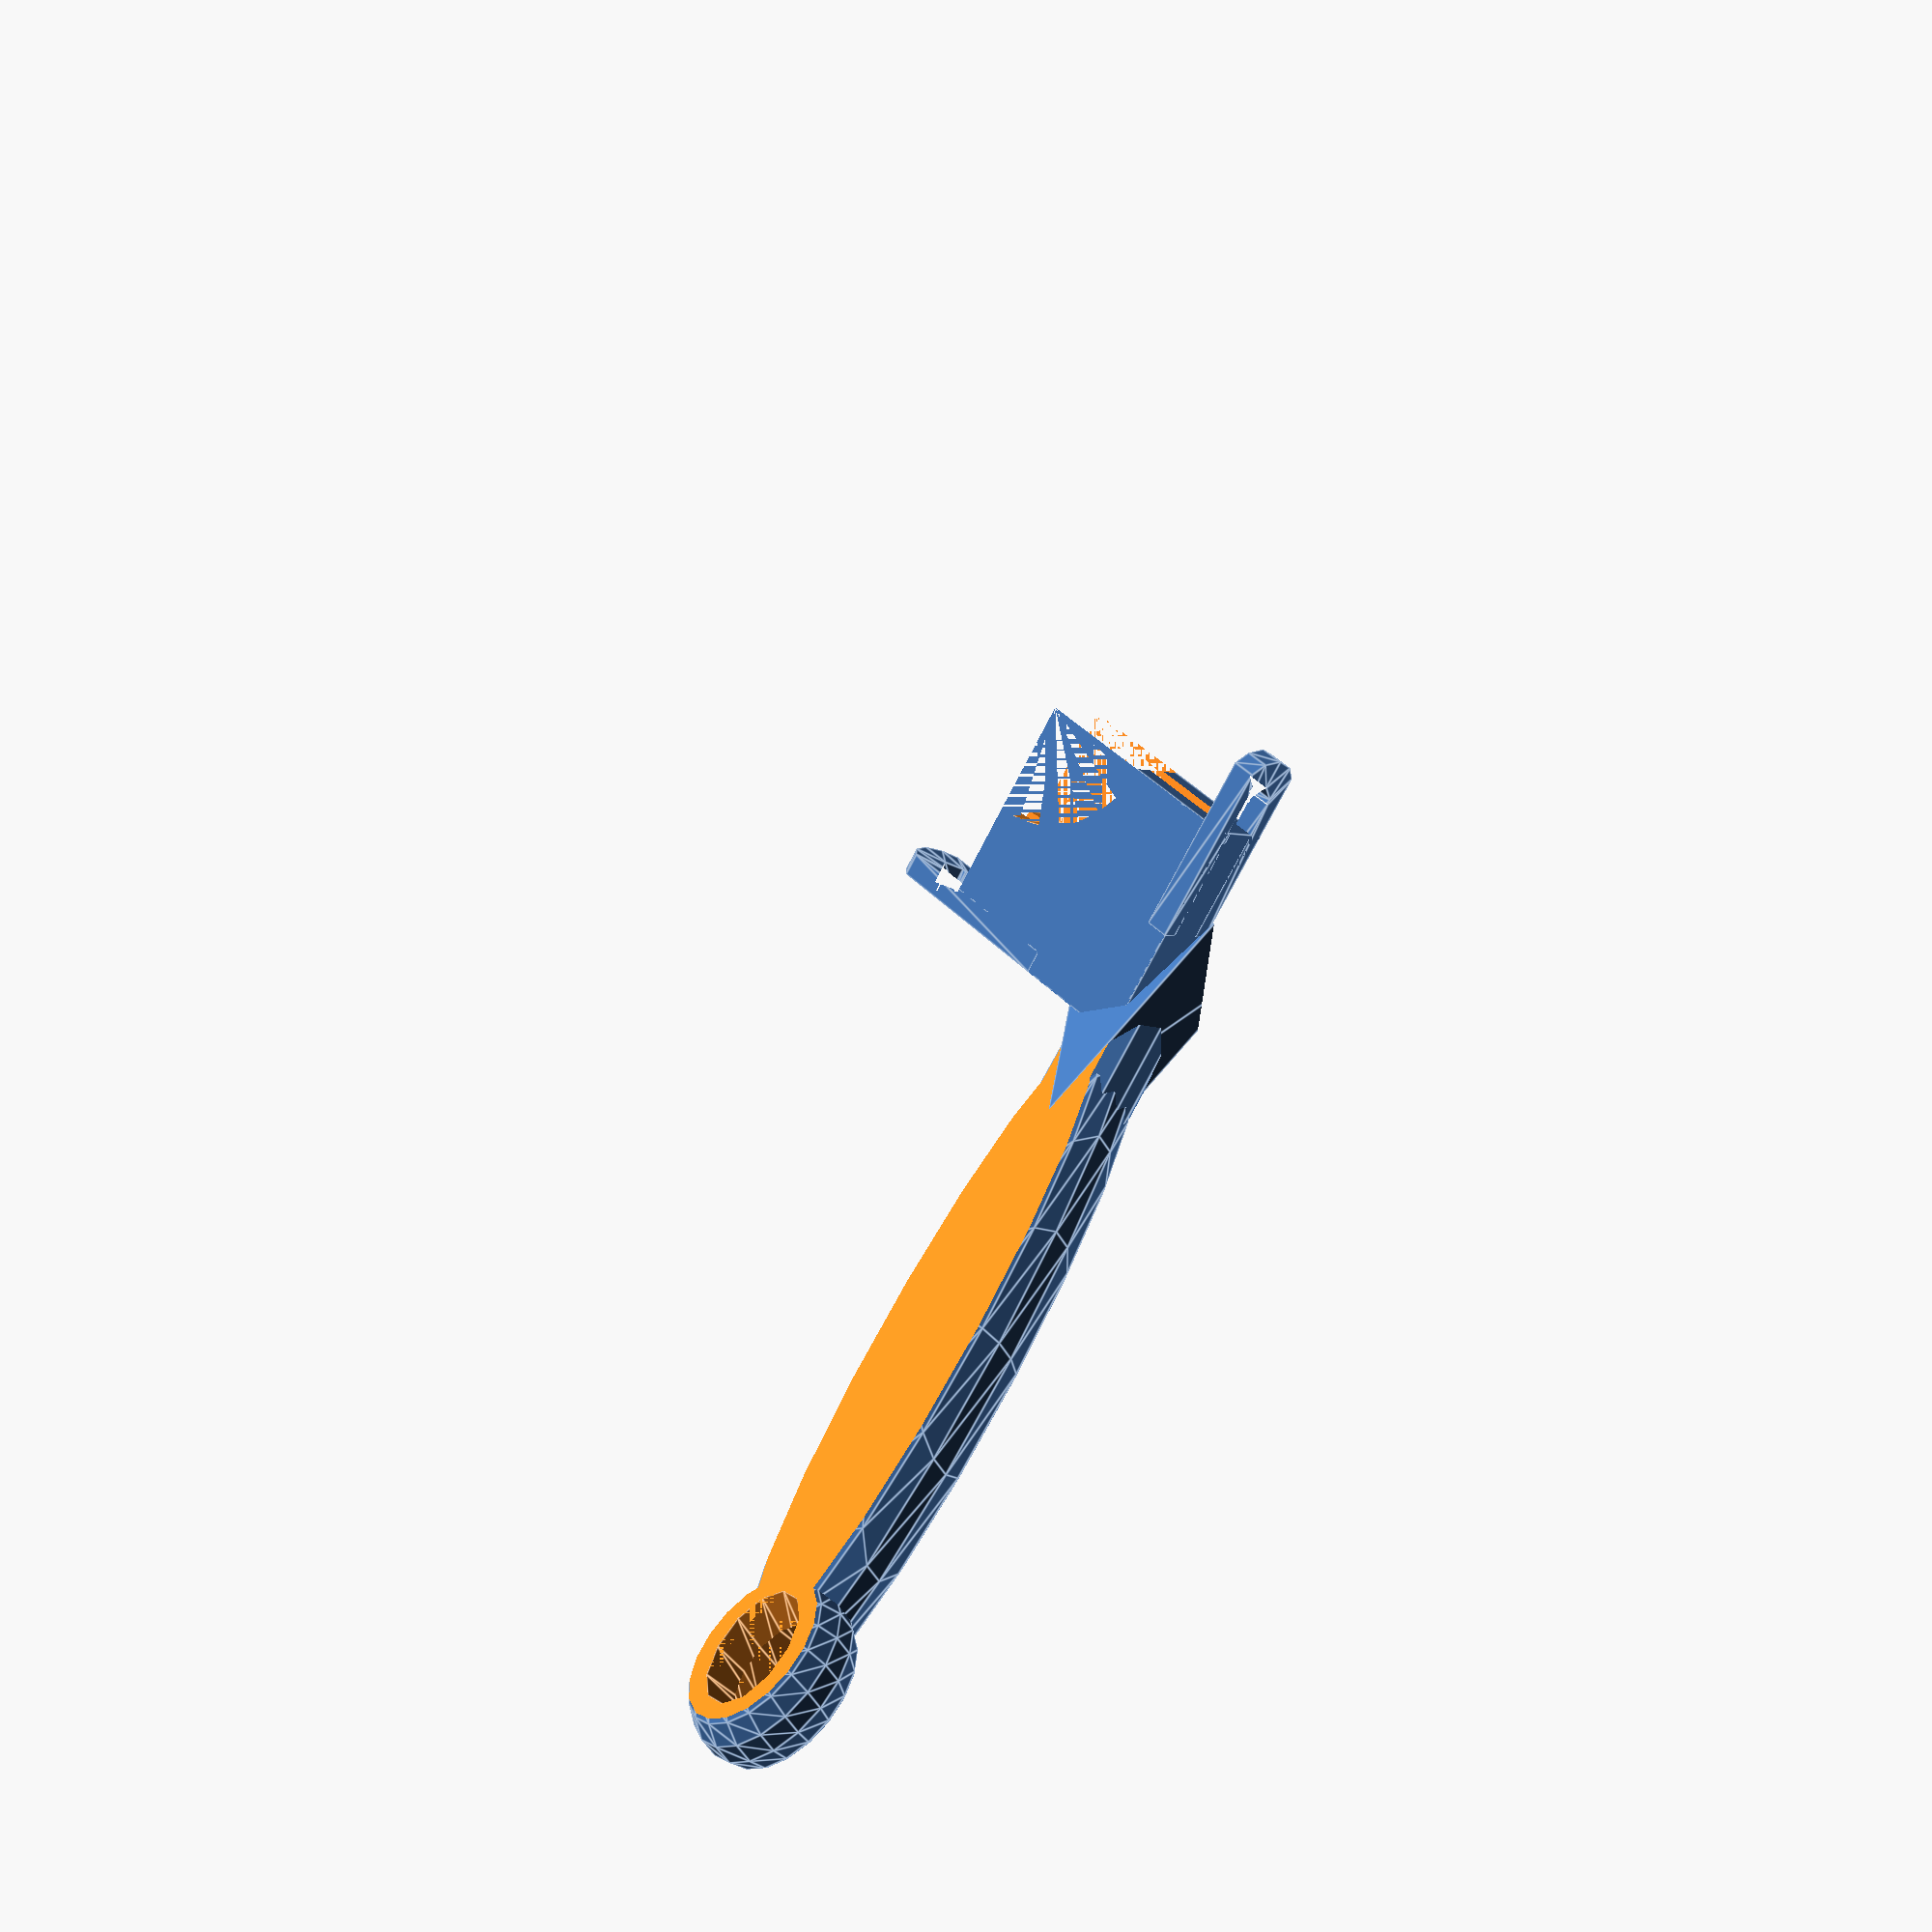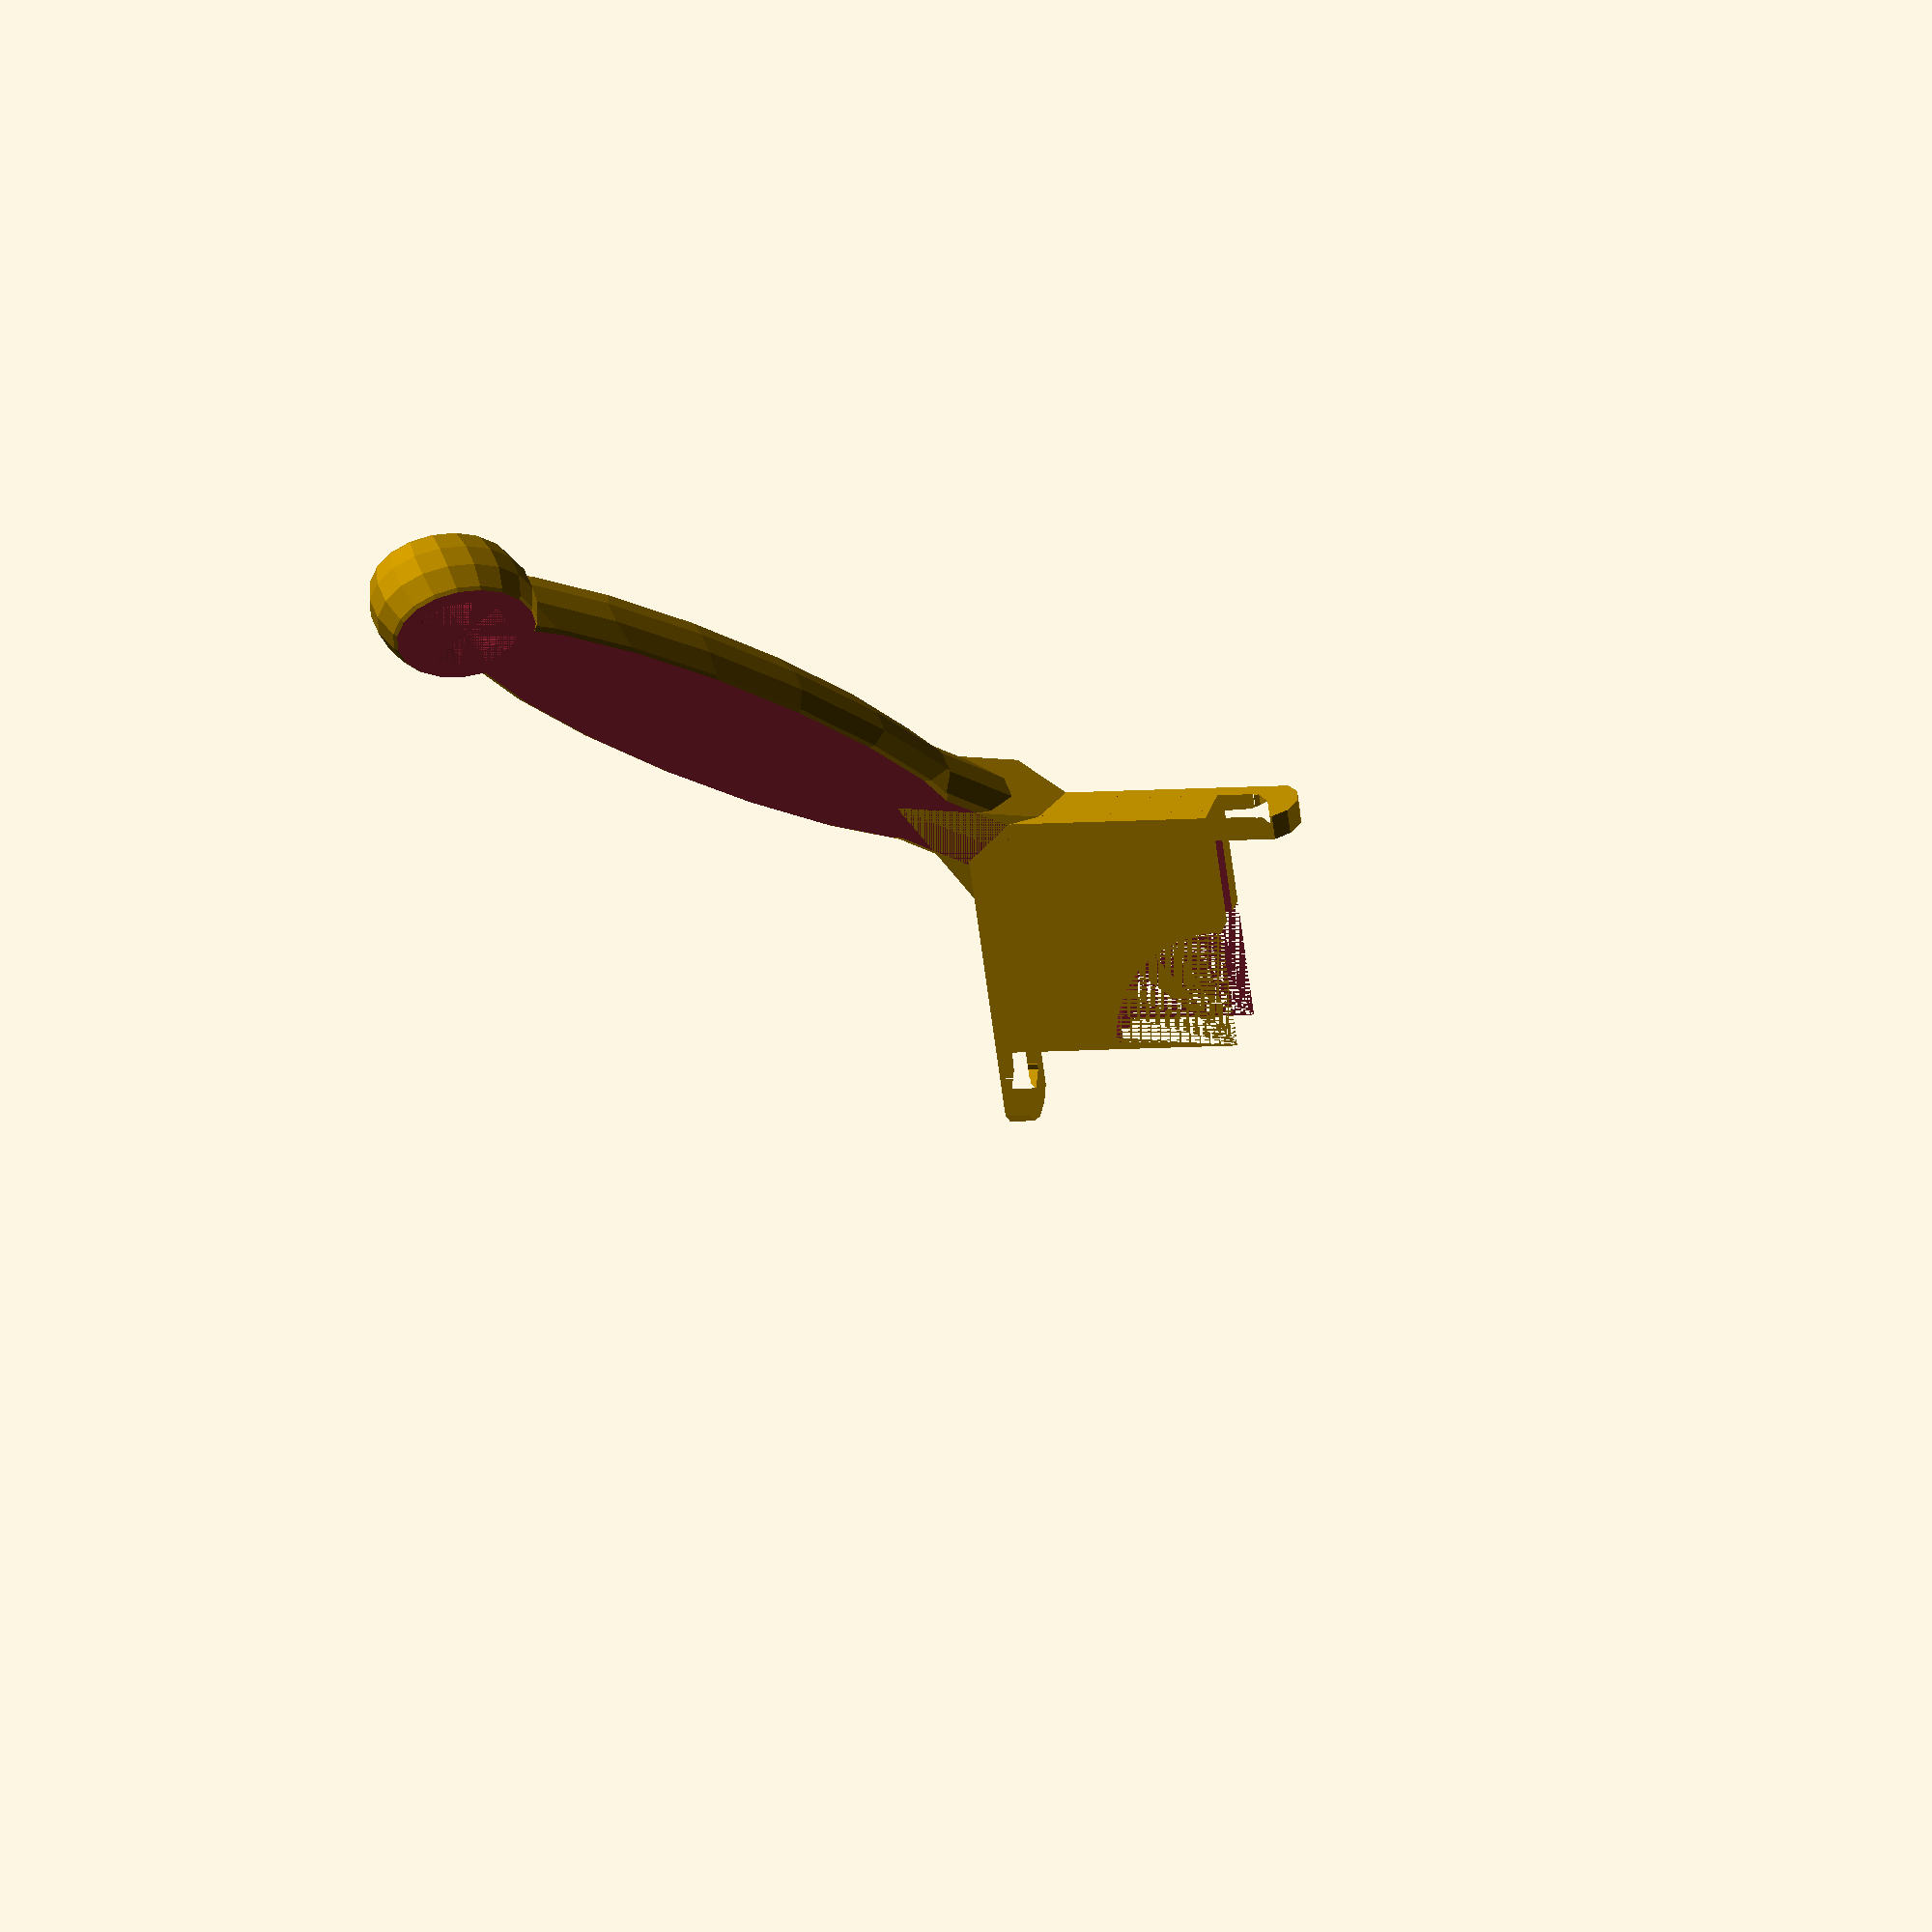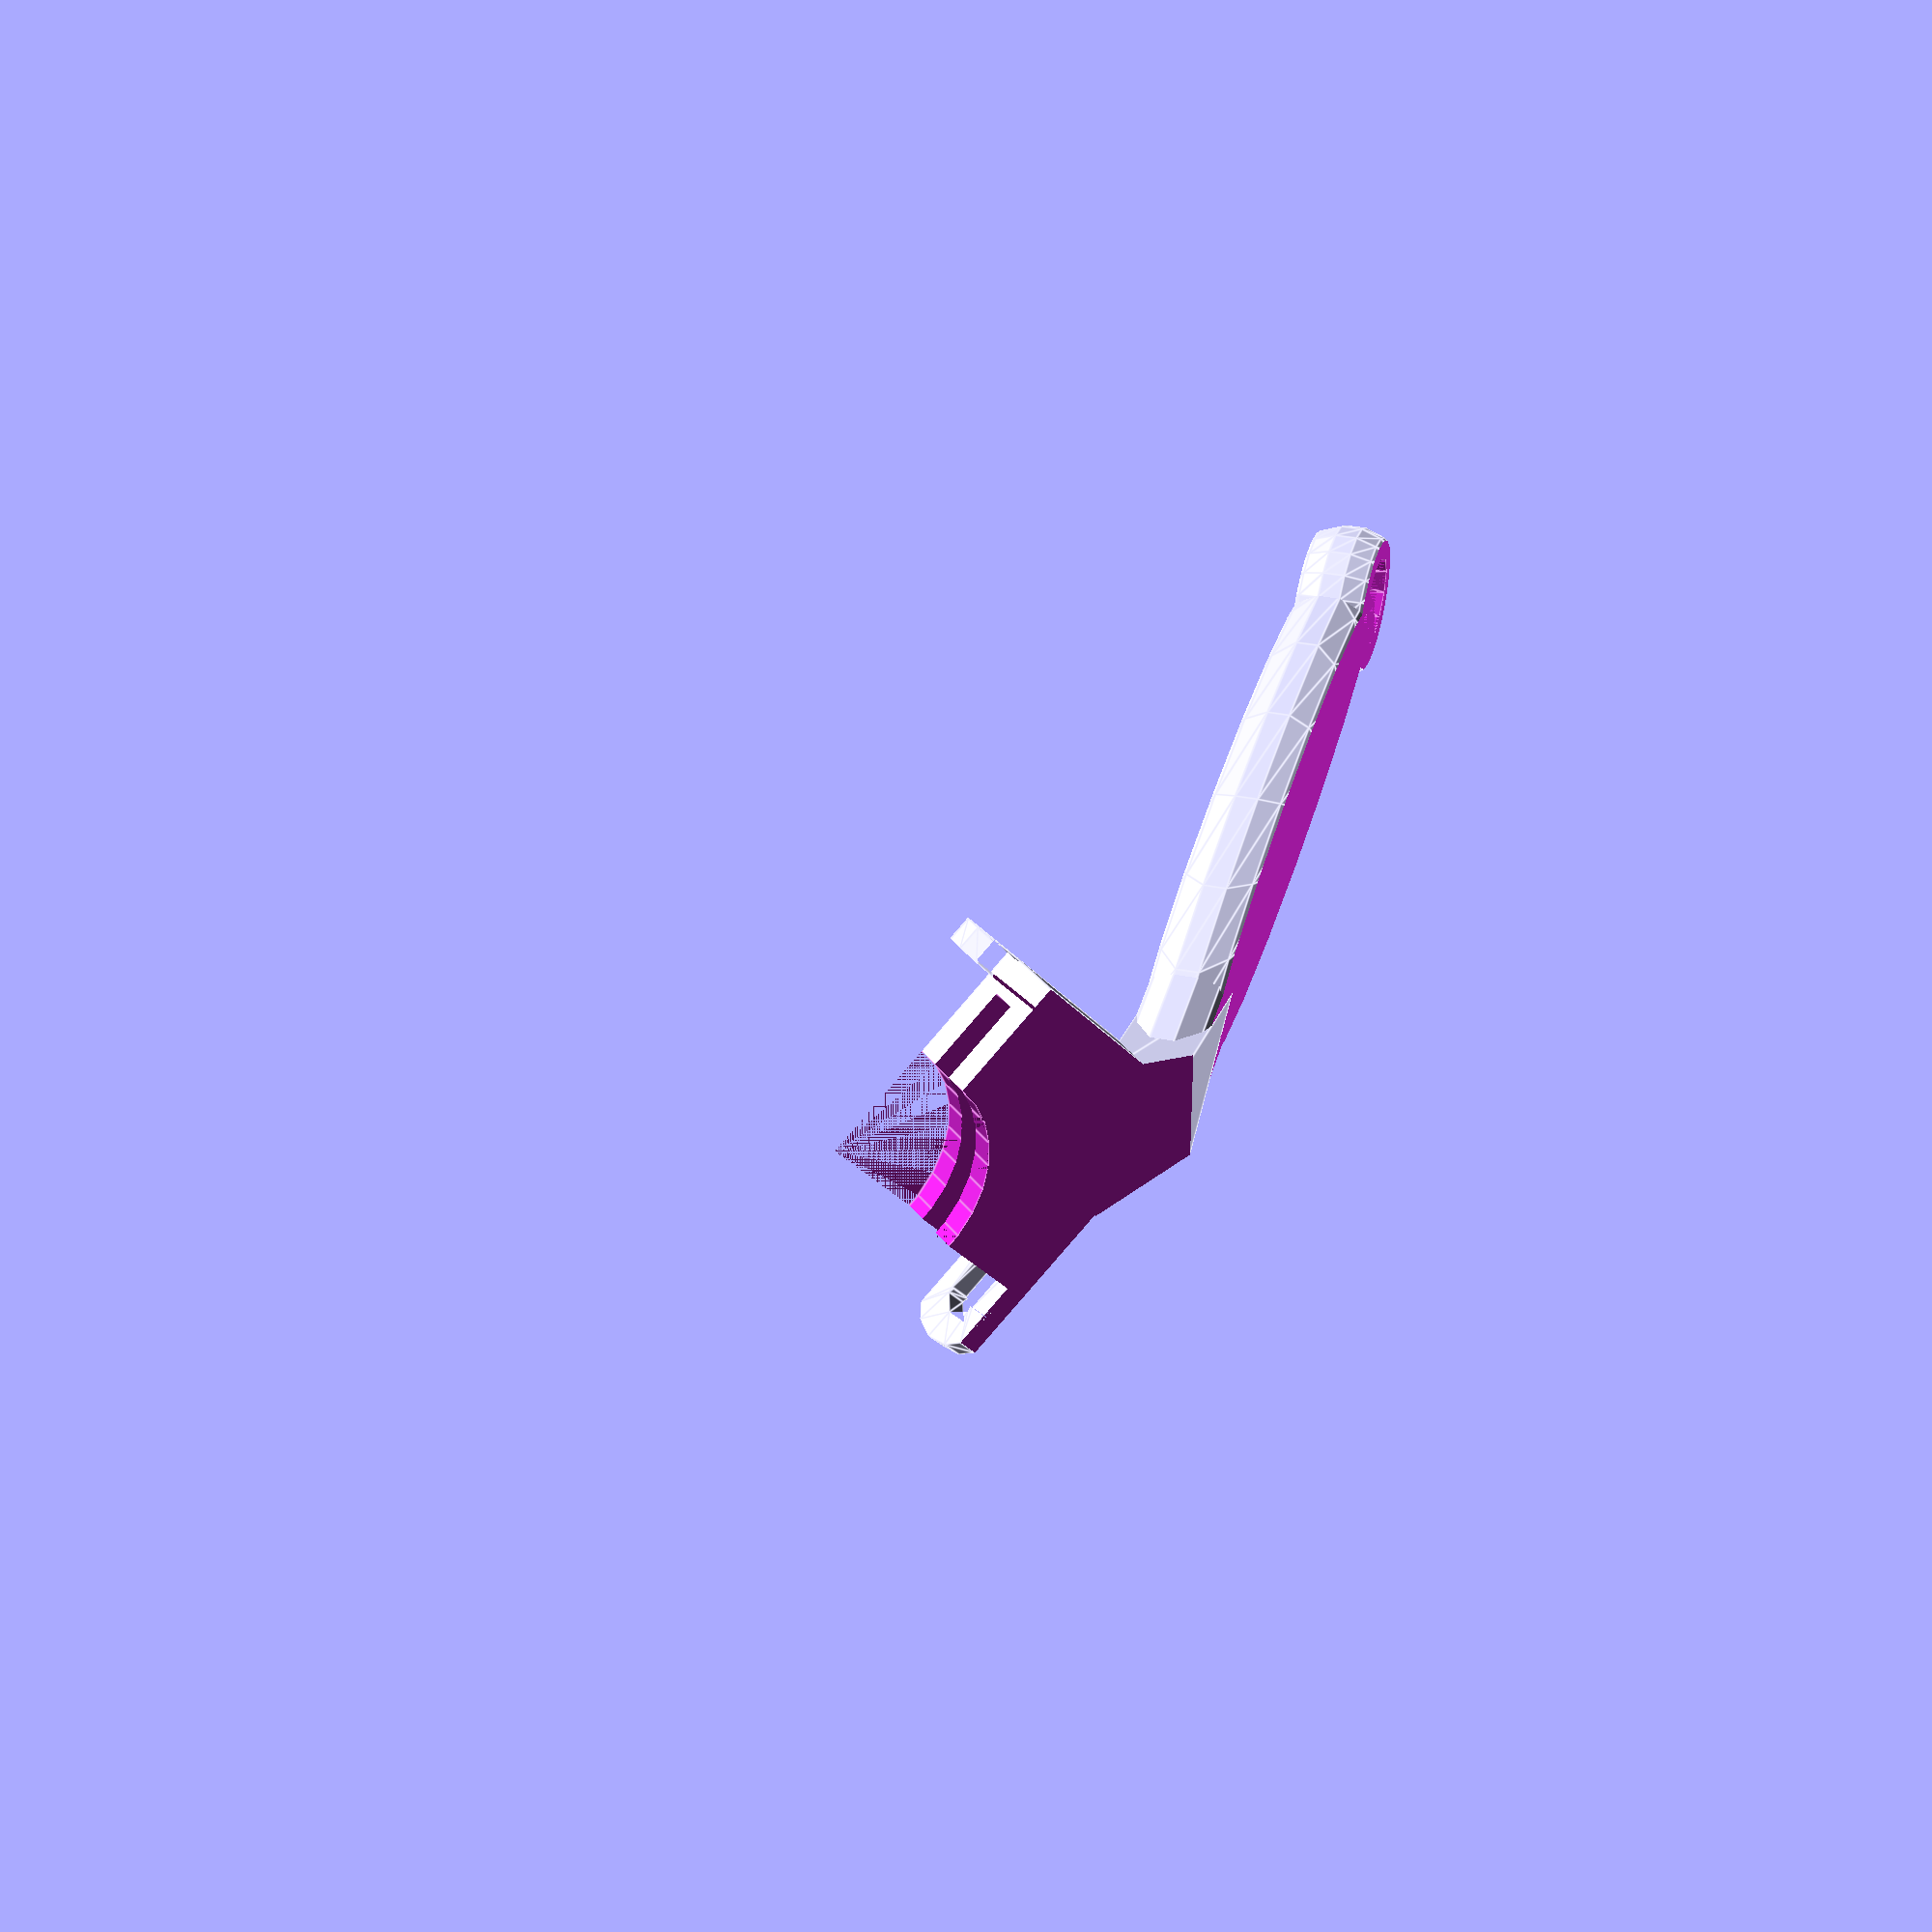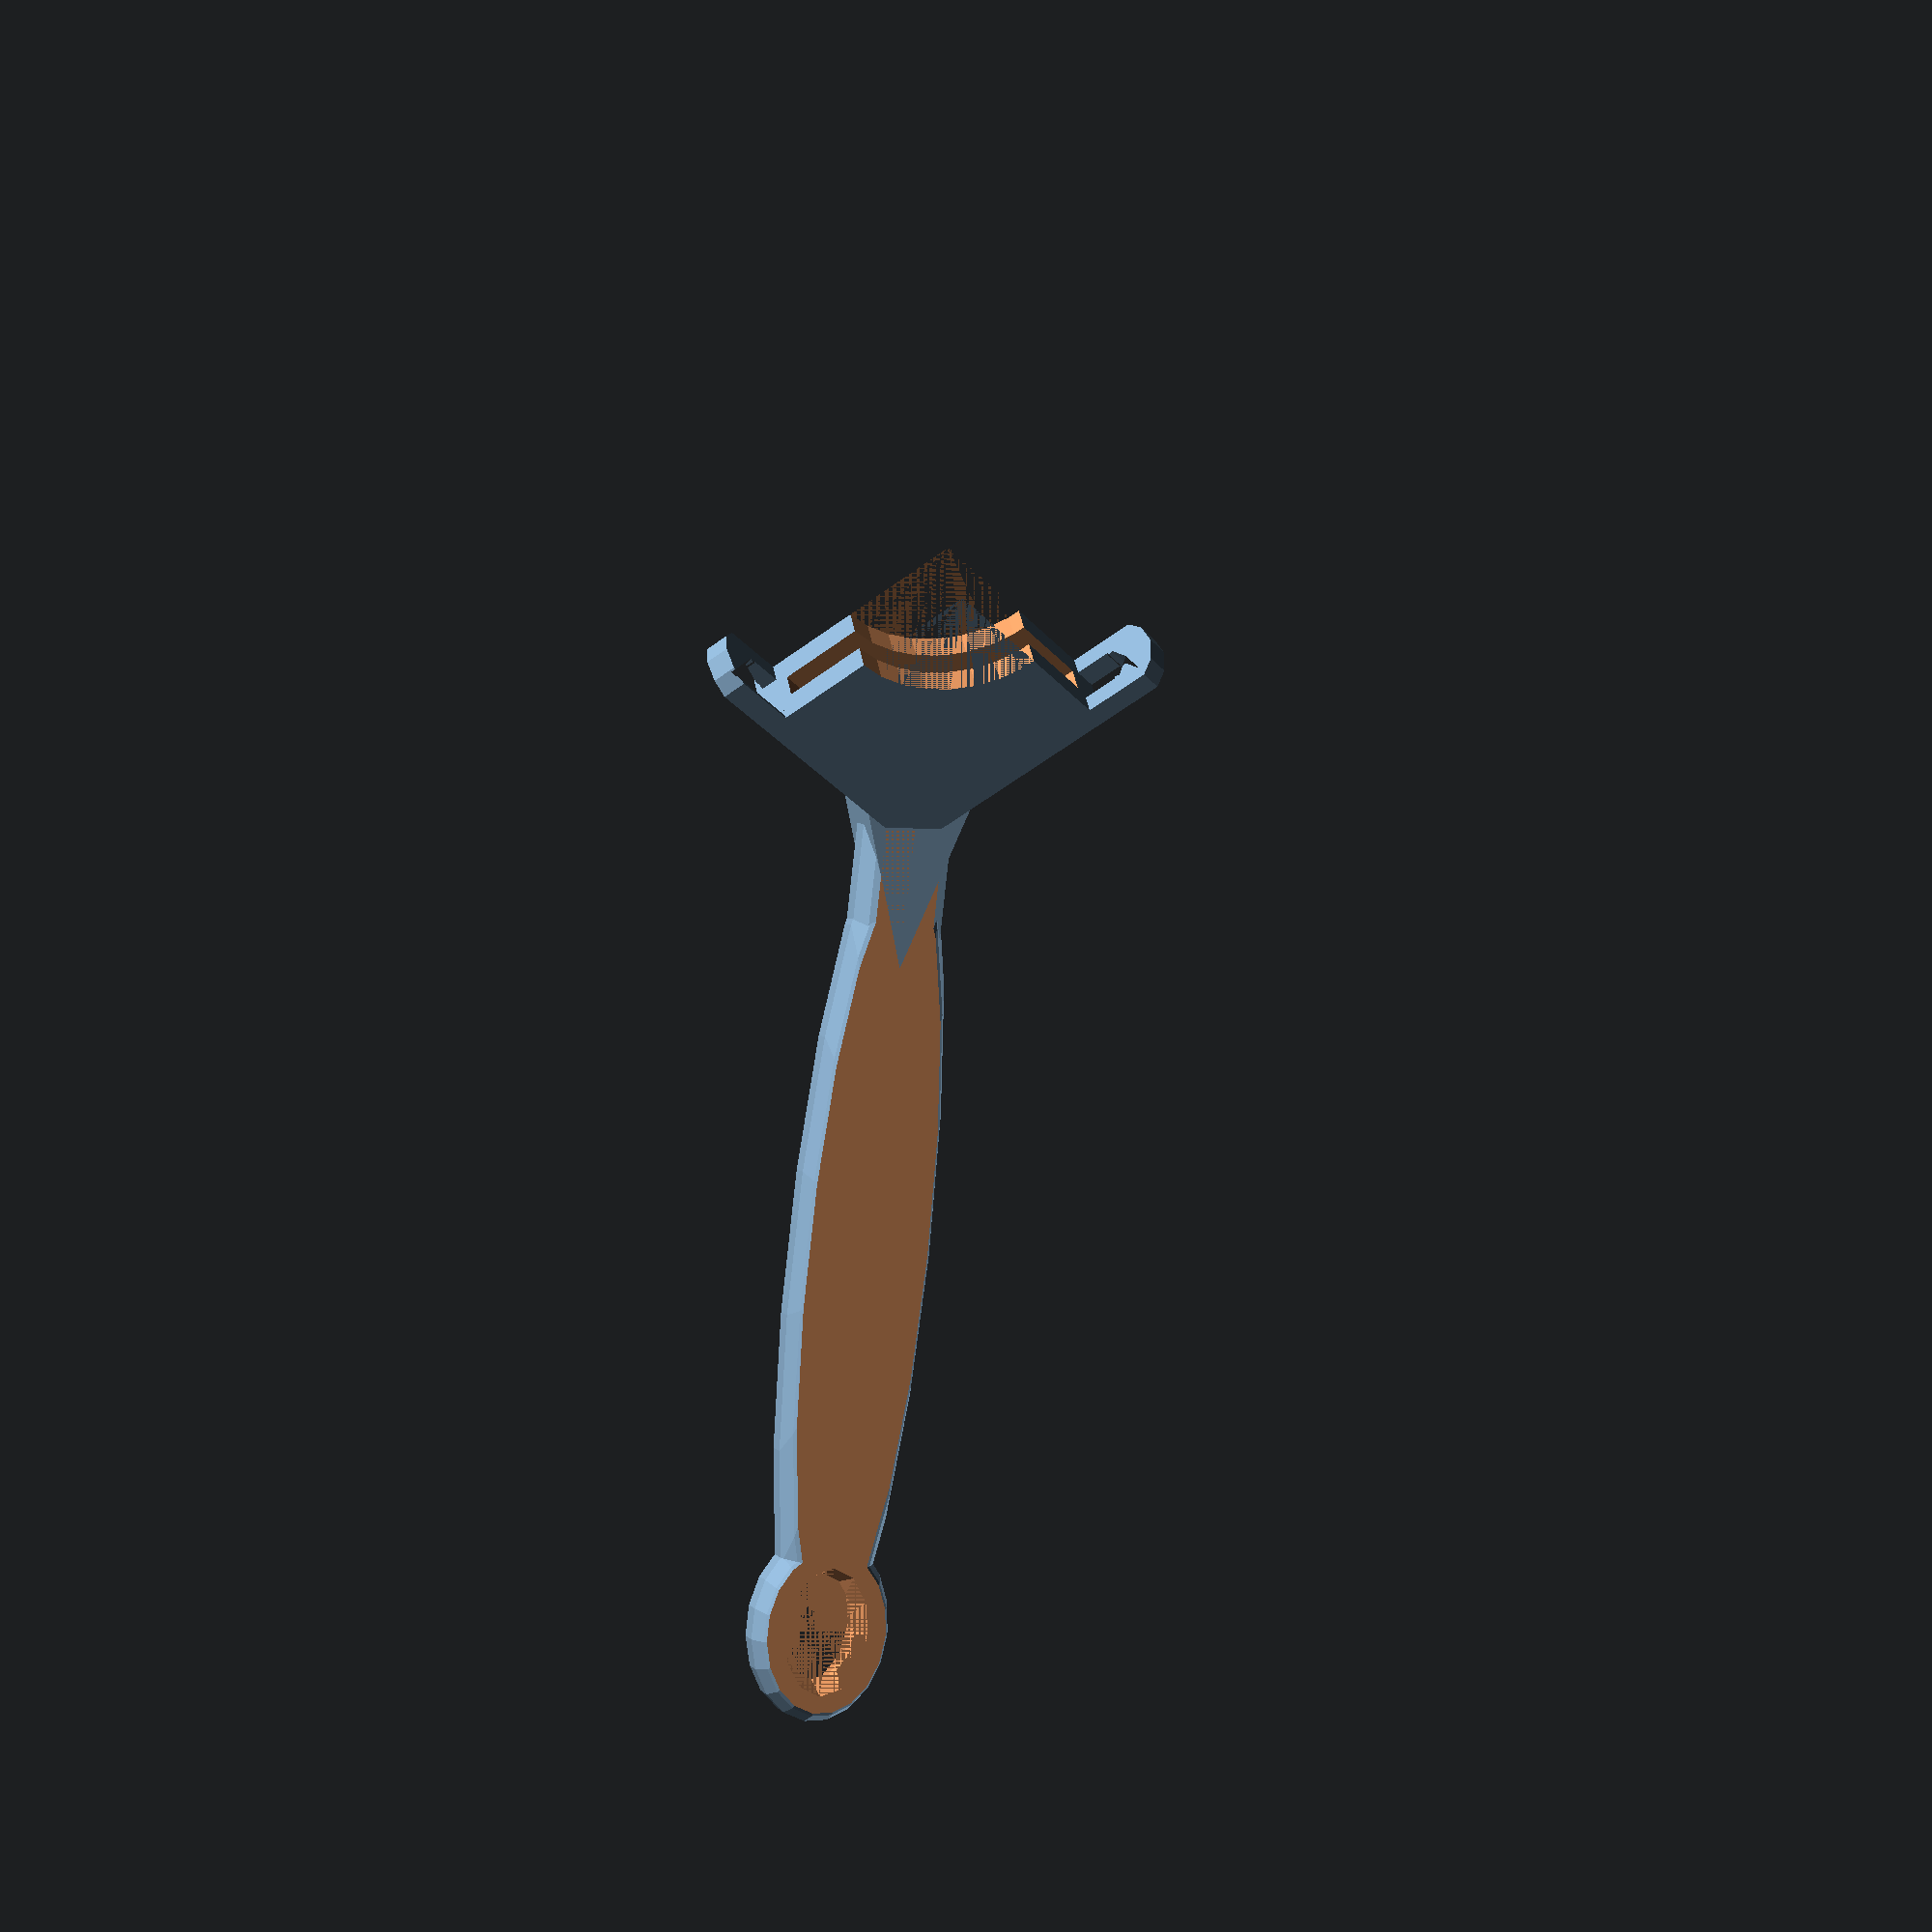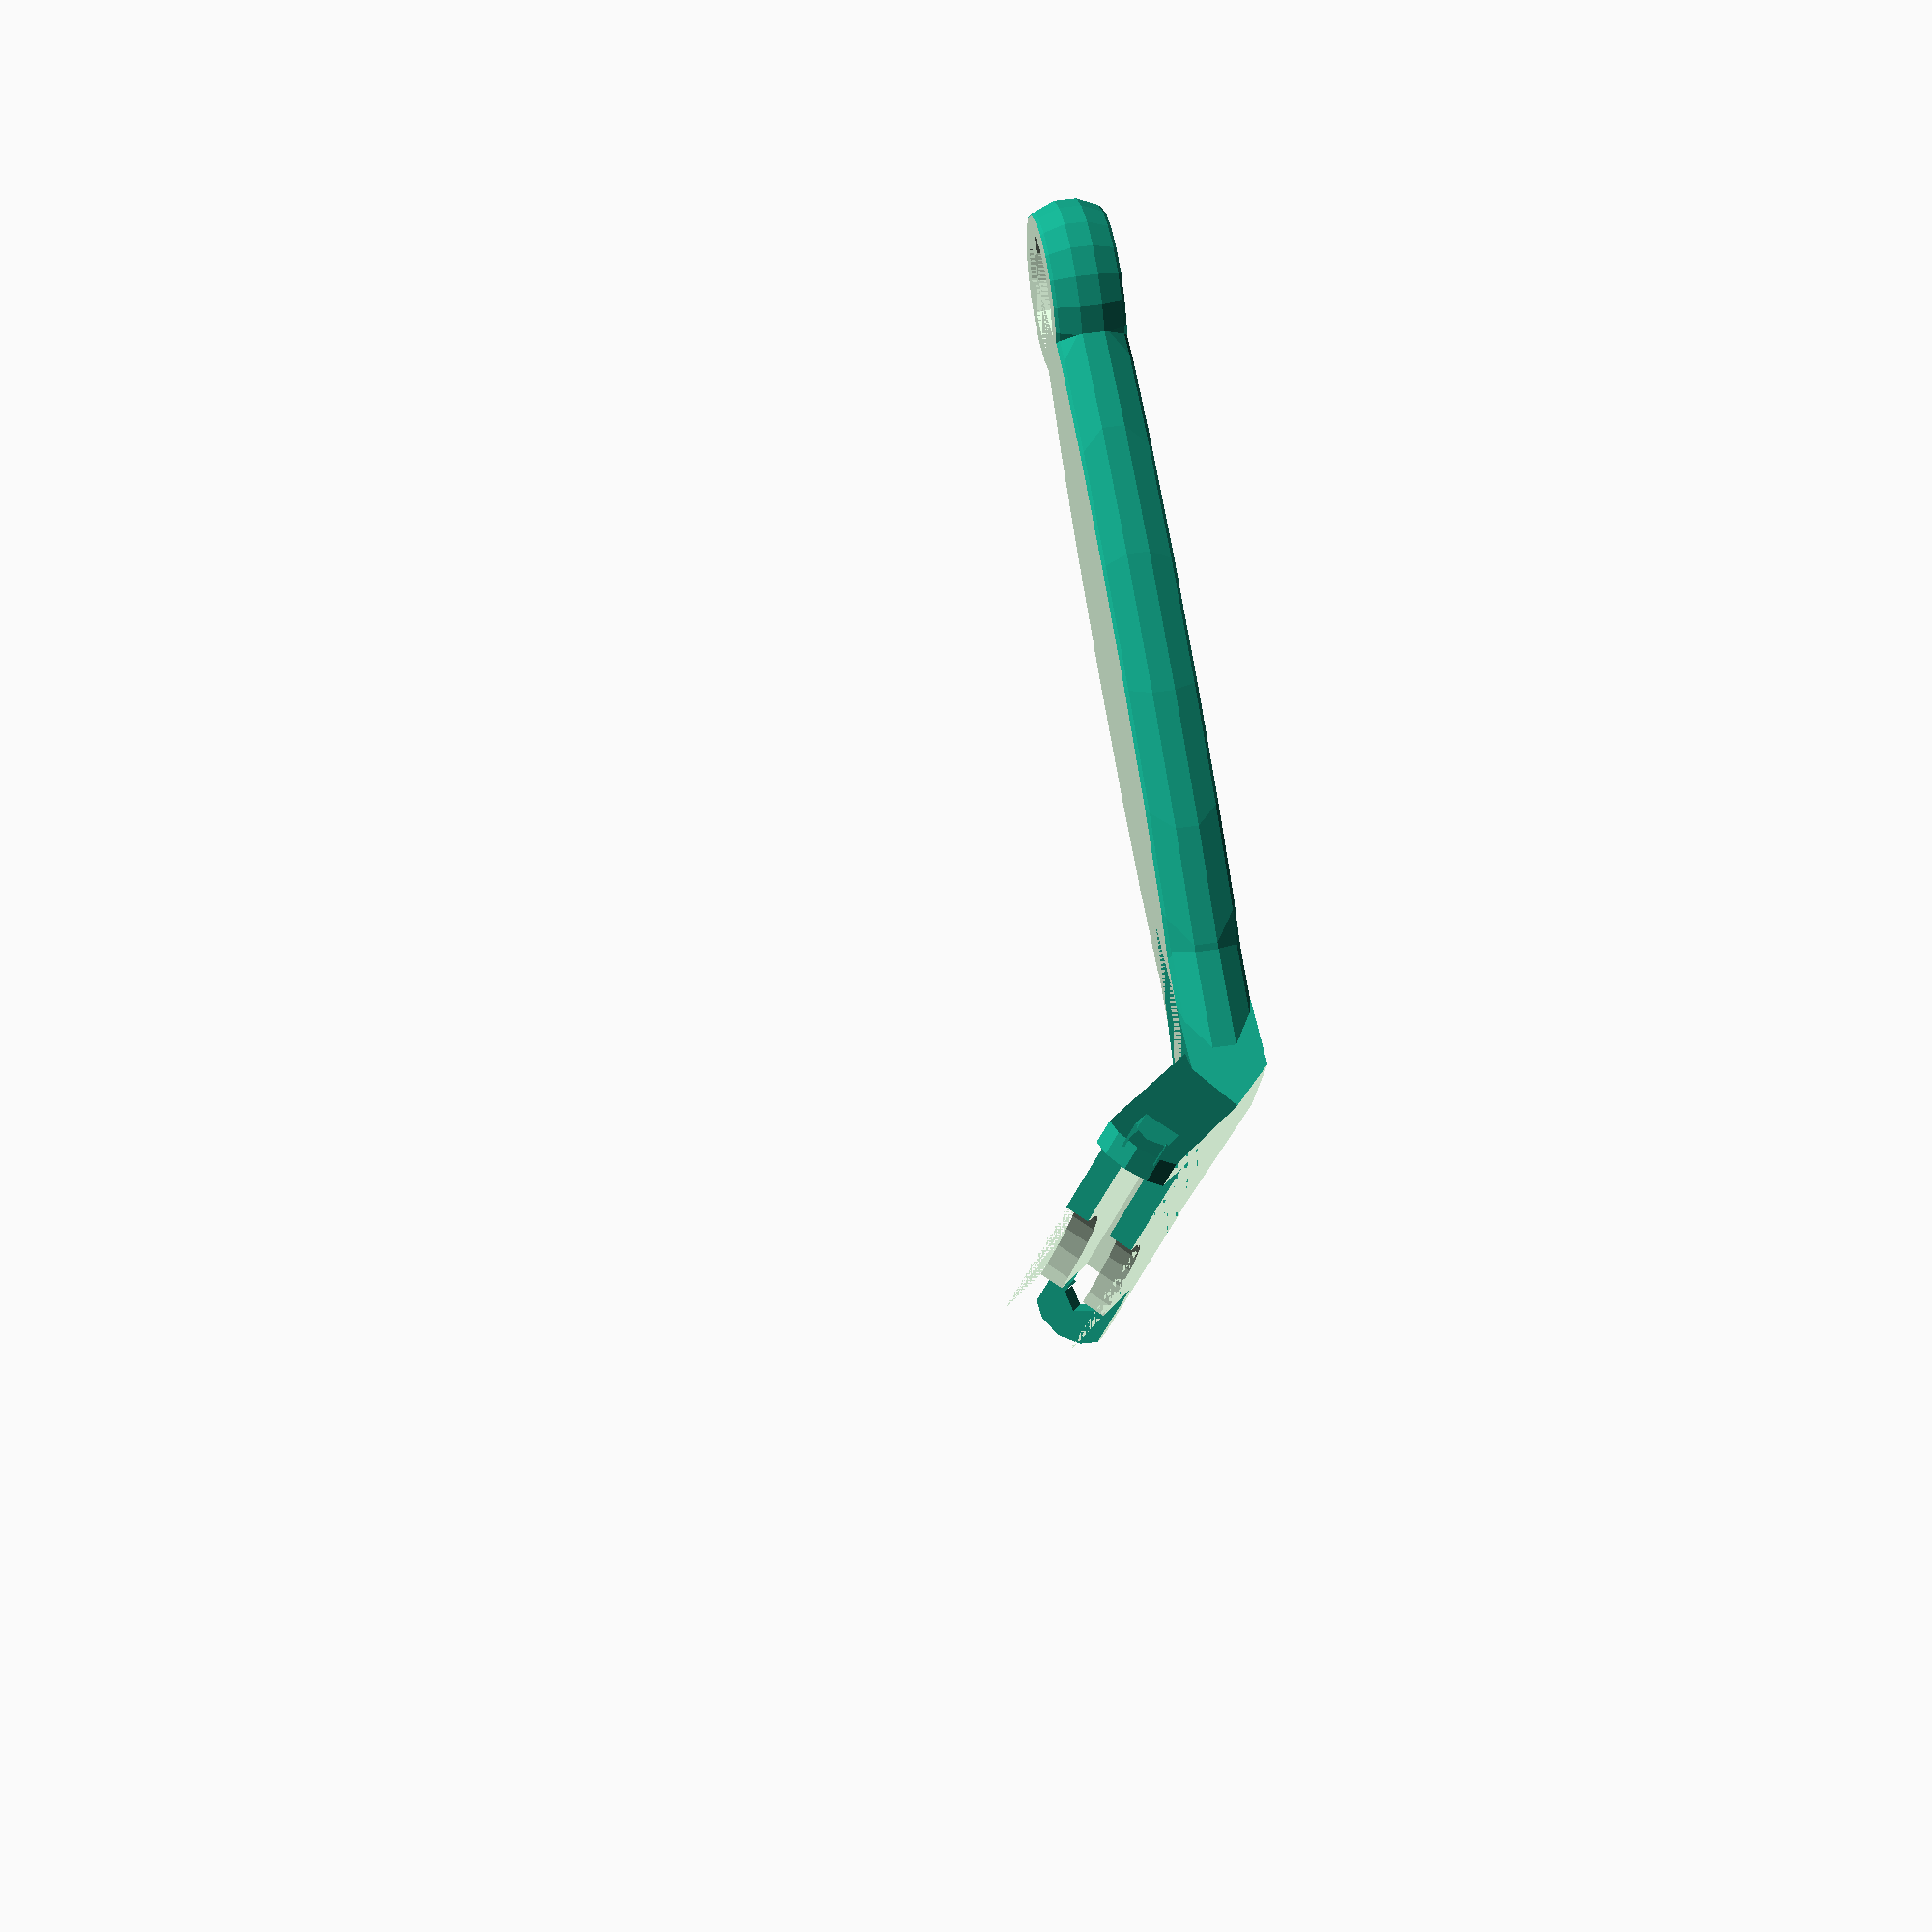
<openscad>
//
//  Copyright (C) 23-04-2012 Jasper den Ouden.(ojasper.nl)
//
//  This is free software: you can redistribute it and/or modify
//  it under the terms of the GNU General Public License as published
//  by the Free Software Foundation, either version 3 of the License, or
//  (at your option) any later version.
//

hl = 80; //Length of handle.
l = 20; //Length of mirror reinforced.
mt = 2; //thickness of mirror.
t=3*mt;
r=t/4; //Rounding.
s=t/2; //'Level of enclosing'

a = 45; //Angle the mirror is at. (easier to print closer to 90)

module _mirror_corner()
{
    intersection()
    {   difference()
        {   cube([l,l,t]); 
            translate([s,s,mt]) cube([l,l,mt]);
            translate([2*s,2*s,mt]) cube([mw-2*s,ml-2*s,3*t]);
            translate([l,l]) cylinder(r=l/2, h=t);
        }
        translate([l,l])  cylinder(r=sqrt(2)*l-r, h=t);
    }
}

module attacher()
{
    rotate([90,0,0]) translate([l/2,0,-t/3]) linear_extrude( height=t/3 ) difference()
    {   union() 
        {   square([l/2+t/2,t]);
            translate([l/2+t/2,t/2]) circle(2*t/3);
        }
        translate([0,t/4]) square([l/2+t/2,t/2]);
        translate([l/2+t/2,t/2]) circle(t/4);
        translate([0,-2*l]) square(4*[l,l], center=true);
        translate([0,t+2*l]) square(4*[l,l], center=true);
    }
}

module mirror_corner()
{
    _mirror_corner();
    attacher();
    translate([t/3,0]) rotate([0,0,90]) attacher();
}

module mirror_stick_corner()
{   
    difference()
    {   union() 
        {   rotate([a,-a,0]/sqrt(2)) mirror_corner();
            difference()
            {   translate([r,r,t/2]) rotate([0,0,-45])
                {   rotate([90,0,0]) cylinder(r=2*t/3,h=2*hl/3);
                    translate([0,-hl/2]) scale([1,(hl-t)/(2*t),1]) sphere(t);
                    translate([0,-0.9*hl]) scale([1,(0.1*hl)/t,1]) sphere(t);
                }
                translate([r,r,0]) rotate([0,0,-45]) translate([0,-0.9*hl]) scale([1,1.5,1]) 
                {   cylinder(r1=0.6*t,r2=0.4*t, h=t);
                    cylinder(r2=0.6*t,r1=0.4*t, h=t);
                }
                translate([0,0,-2*hl])  cube(hl*[4,4,4], center=true);
                translate([0,0,t+2*hl]) cube(hl*[4,4,4], center=true);
            }
            linear_extrude(height=t) polygon([[-hl/8,-hl/8],[0,l/2],[l/2,0]]);
        }
        rotate([a,-a,0]/sqrt(2)) 
        {   translate([0,0,-2*hl])  cube(hl*[4,4,4], center=true);
//        cylinder(r=t/3,h=t);
//            translate([s,s]) linear_extrude(height=t) polygon([[0,0],[0,l/2],[l/2,0]]);
        }
    }
}
mirror_stick_corner();
//rotate([0,-90,0]) mirror_corner();

</openscad>
<views>
elev=234.0 azim=163.0 roll=150.5 proj=p view=edges
elev=305.5 azim=93.7 roll=339.8 proj=o view=wireframe
elev=145.7 azim=229.5 roll=74.6 proj=p view=edges
elev=177.1 azim=141.6 roll=197.5 proj=p view=solid
elev=135.7 azim=254.5 roll=100.7 proj=p view=wireframe
</views>
